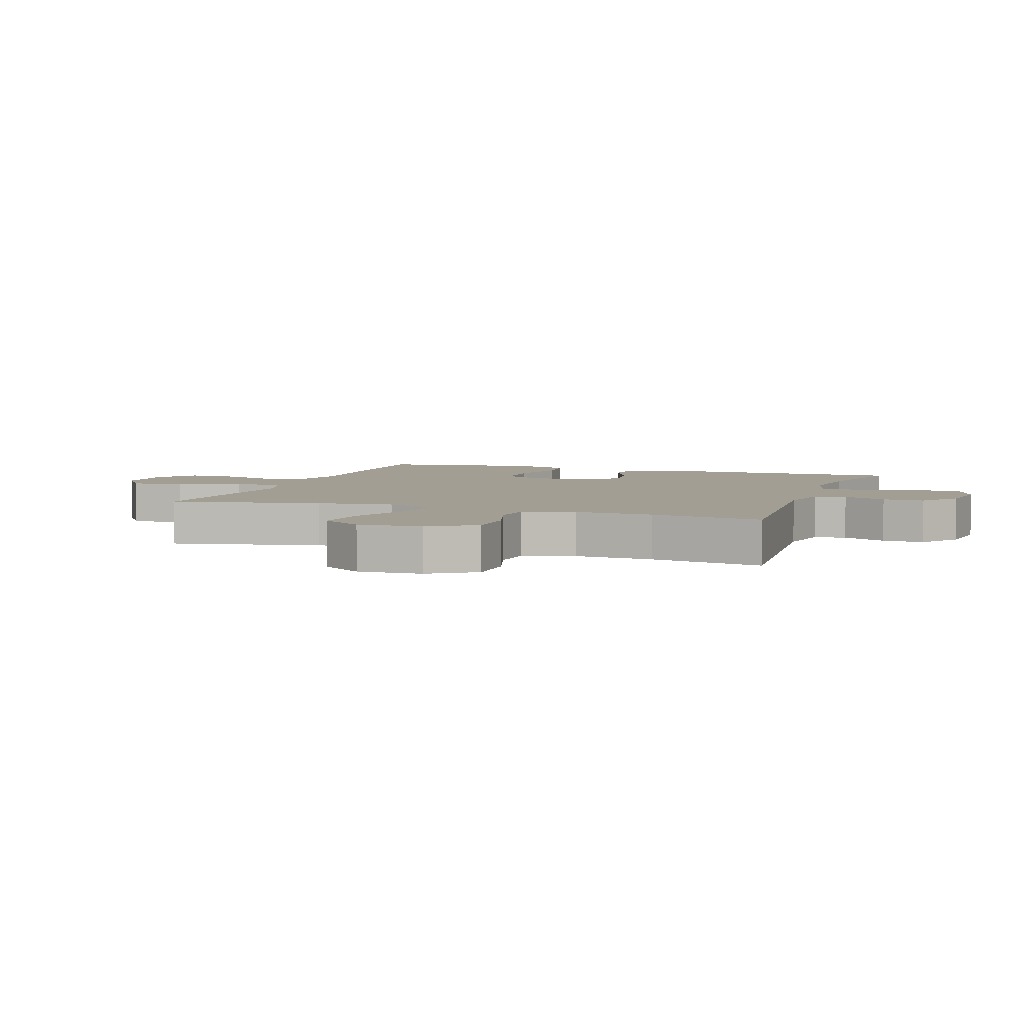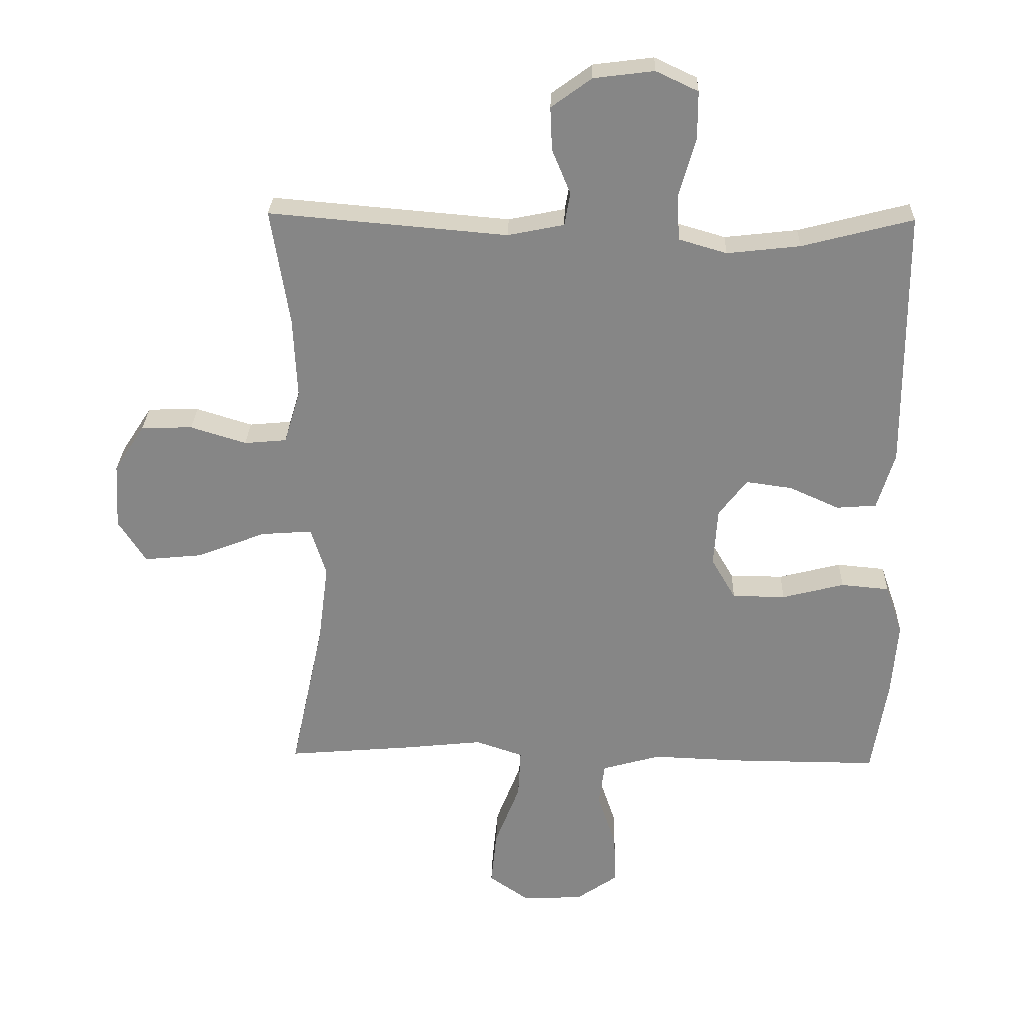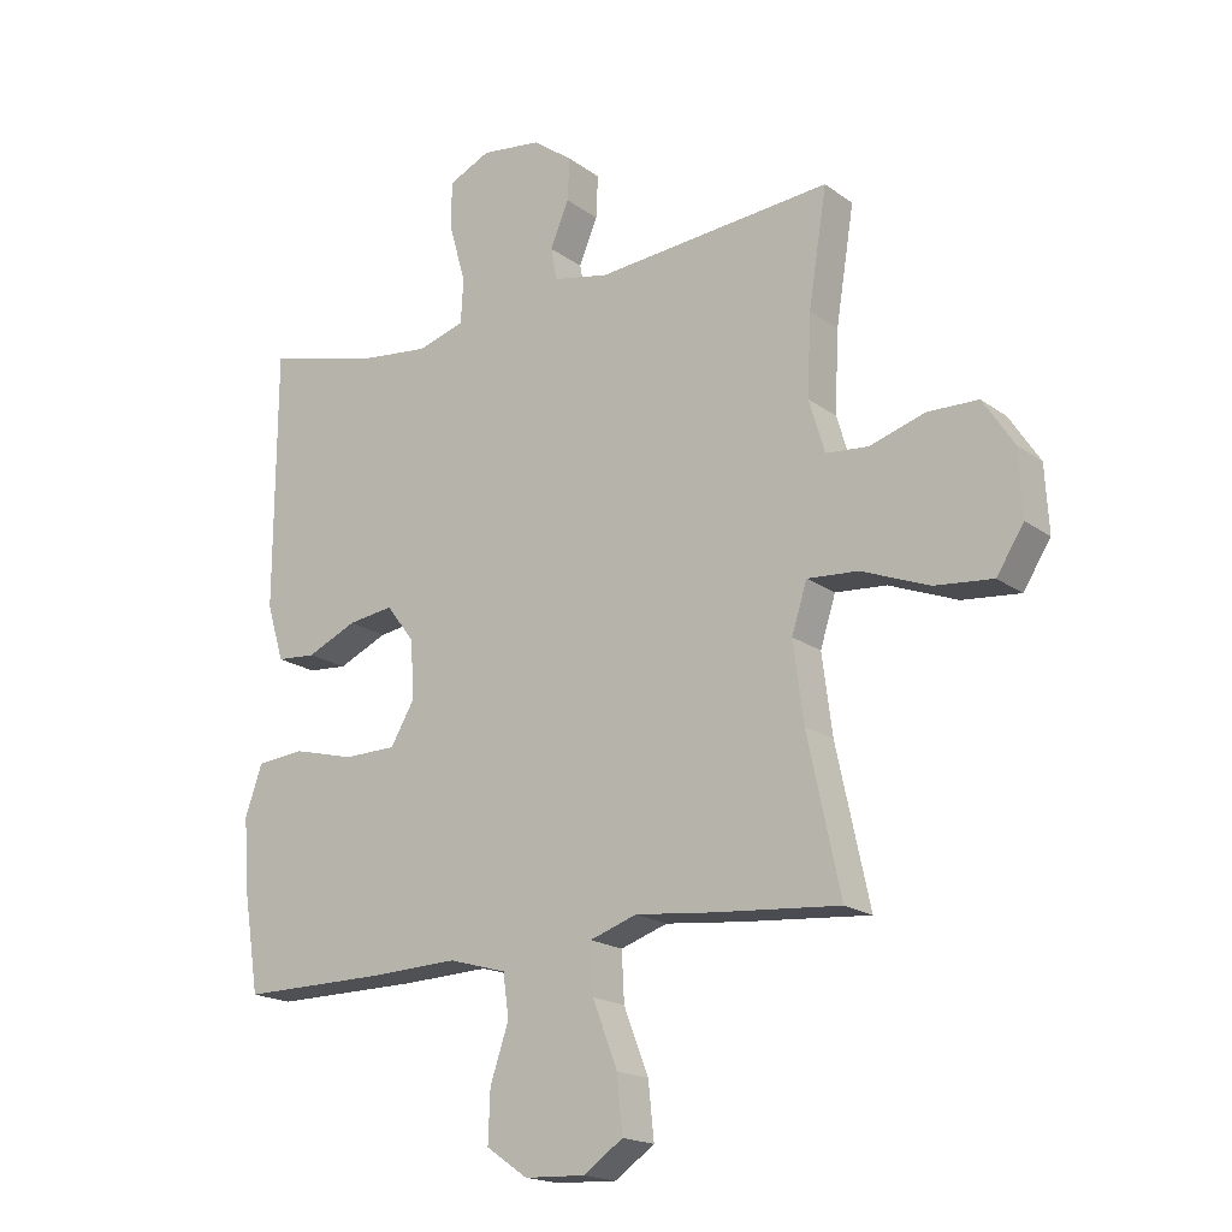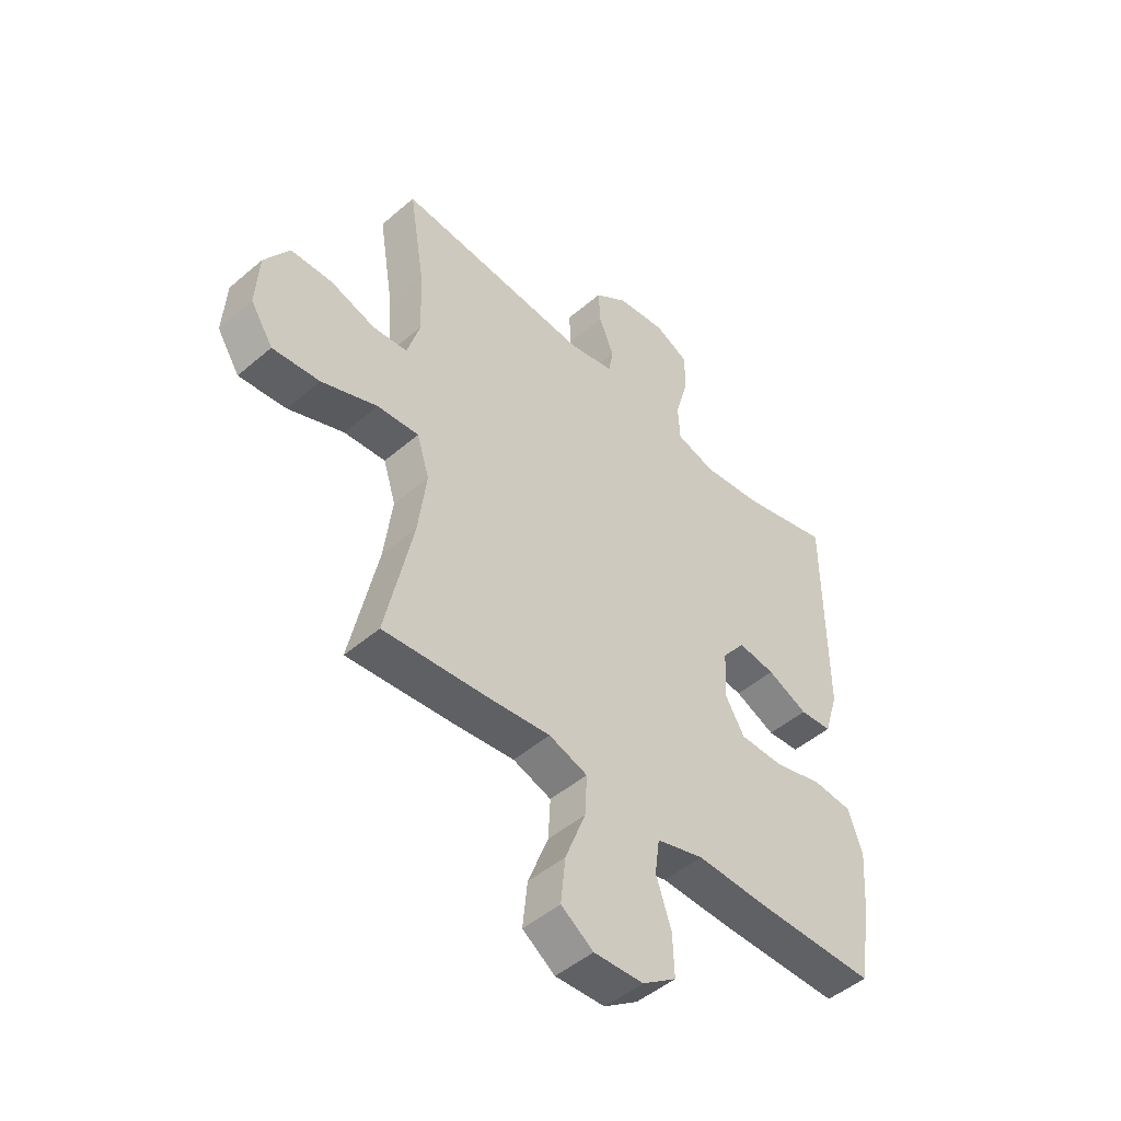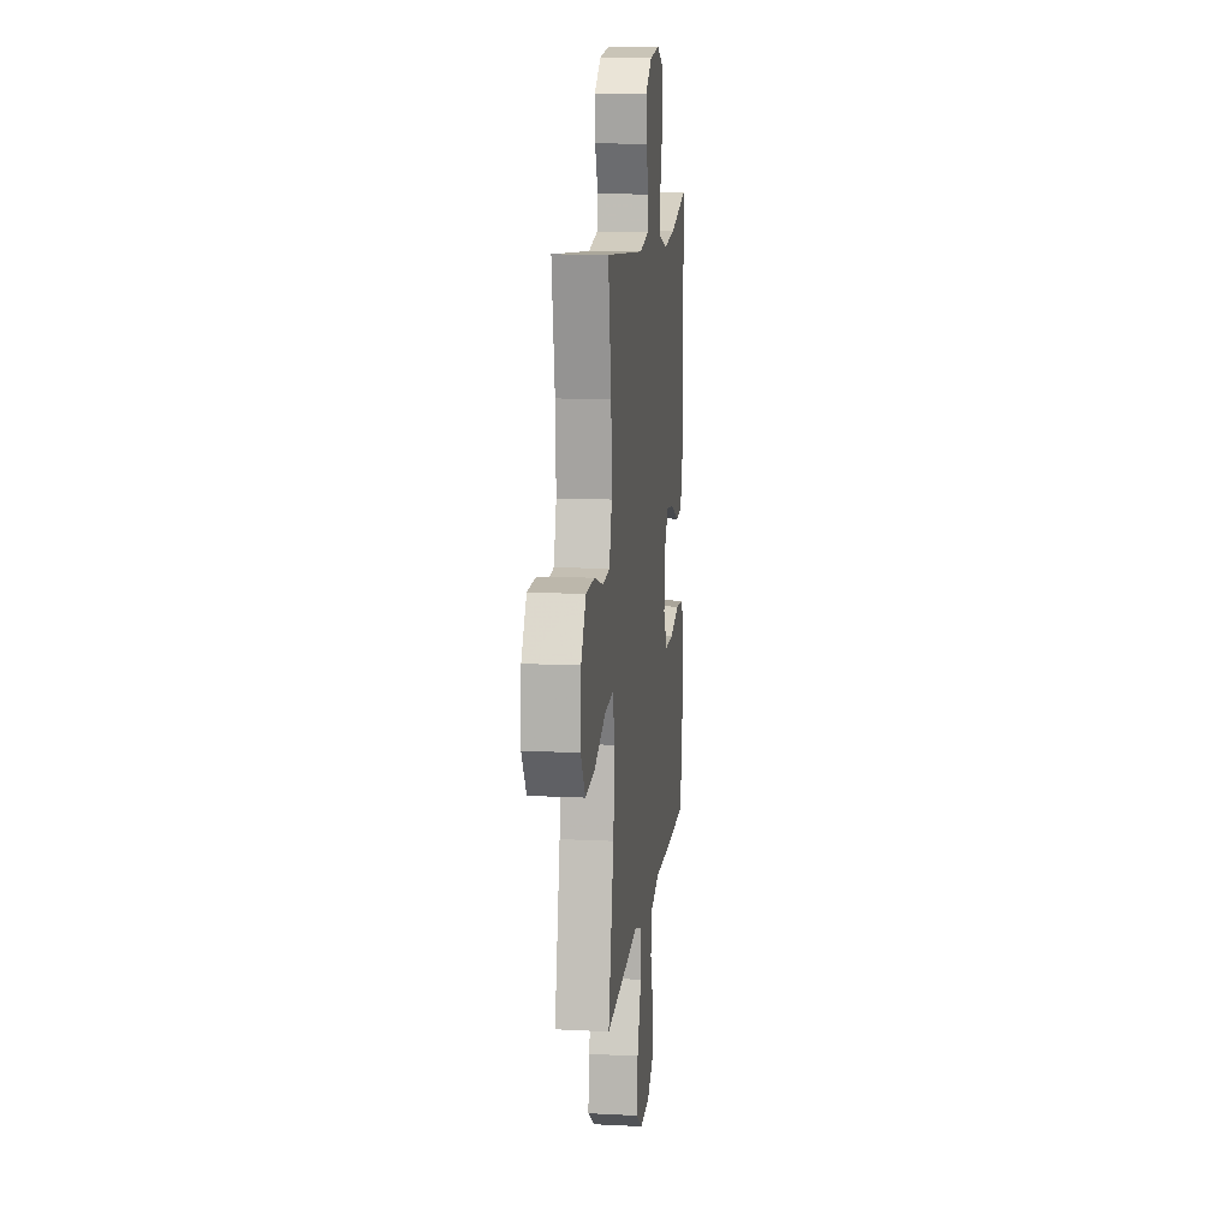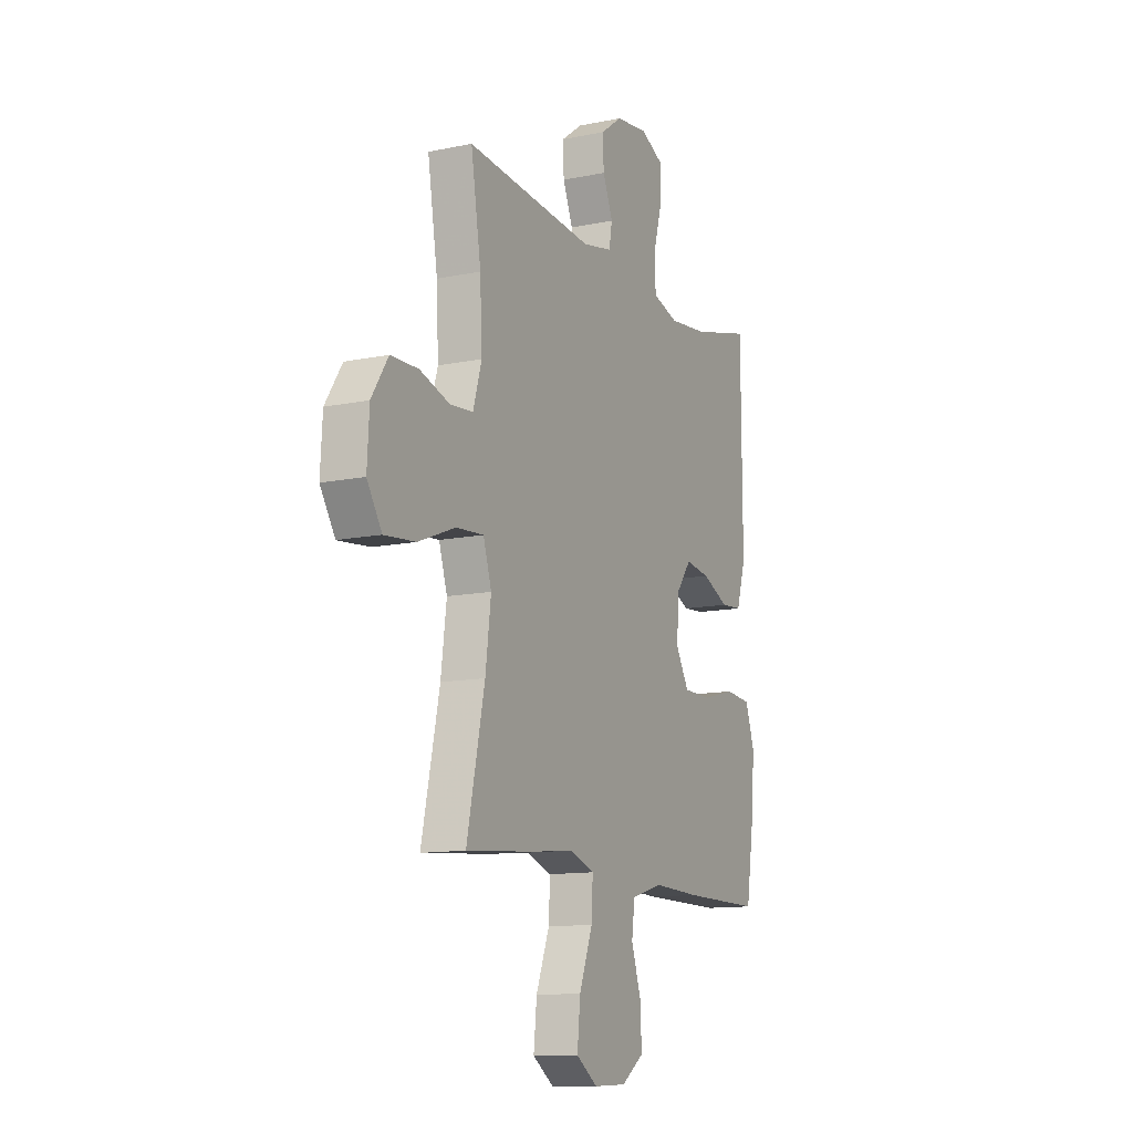
<metadata>
{"format":"obj","ext":"obj","renderer":"f3d","projection":"perspective","resolution":1024,"background":"white","views":[{"elev":5.0,"azim":-70.6,"up":"+Y"},{"elev":27.6,"azim":1.7,"up":"+Z"},{"elev":-18.4,"azim":-143.8,"up":"+Z"},{"elev":-48.1,"azim":-46.2,"up":"+Z"},{"elev":12.9,"azim":-83.4,"up":"+Z"},{"elev":-12.2,"azim":-64.0,"up":"+Z"}]}
</metadata>
<code>
v -0.5 0.07 0.5
v -0.128 0.07 0.468
v -0.04 0.07 0.486
v -0.031 0.07 0.537
v -0.06 0.07 0.607
v -0.063 0.07 0.674
v 0 0.07 0.72
v 0.094 0.07 0.732
v 0.16 0.07 0.701
v 0.16 0.07 0.626
v 0.134 0.07 0.534
v 0.138 0.07 0.464
v 0.213 0.07 0.442
v 0.327 0.07 0.455
v 0.5 0.07 0.5
v 0.502 0.07 0.093
v 0.475 0.07 0.004
v 0.413 0.07 -0.001
v 0.335 0.07 0.034
v 0.263 0.07 0.044
v 0.219 0.07 -0.014
v 0.213 0.07 -0.105
v 0.251 0.07 -0.17
v 0.334 0.07 -0.171
v 0.431 0.07 -0.146
v 0.506 0.07 -0.153
v 0.533 0.07 -0.231
v 0.524 0.07 -0.348
v 0.5 0.07 -0.5
v 0.269 0.07 -0.499
v 0.132 0.07 -0.494
v 0.041 0.07 -0.52
v 0.032 0.07 -0.587
v 0.061 0.07 -0.674
v 0.064 0.07 -0.754
v -0.001 0.07 -0.799
v -0.096 0.07 -0.803
v -0.158 0.07 -0.76
v -0.149 0.07 -0.673
v -0.11 0.07 -0.572
v -0.106 0.07 -0.495
v -0.18 0.07 -0.47
v -0.301 0.07 -0.483
v -0.5 0.07 -0.5
v -0.448 0.07 -0.259
v -0.432 0.07 -0.135
v -0.456 0.07 -0.059
v -0.536 0.07 -0.065
v -0.643 0.07 -0.107
v -0.734 0.07 -0.116
v -0.777 0.07 -0.049
v -0.771 0.07 0.054
v -0.723 0.07 0.128
v -0.643 0.07 0.13
v -0.556 0.07 0.103
v -0.49 0.07 0.109
v -0.465 0.07 0.192
v -0.471 0.07 0.319
v -0.5 0 0.5
v -0.128 0 0.468
v -0.04 0 0.486
v -0.031 0 0.537
v -0.06 0 0.607
v -0.063 0 0.674
v 0 0 0.72
v 0.094 0 0.732
v 0.16 0 0.701
v 0.16 0 0.626
v 0.134 0 0.534
v 0.138 0 0.464
v 0.213 0 0.442
v 0.327 0 0.455
v 0.5 0 0.5
v 0.502 0 0.093
v 0.475 0 0.004
v 0.413 0 -0.001
v 0.335 0 0.034
v 0.263 0 0.044
v 0.219 0 -0.014
v 0.213 0 -0.105
v 0.251 0 -0.17
v 0.334 0 -0.171
v 0.431 0 -0.146
v 0.506 0 -0.153
v 0.533 0 -0.231
v 0.524 0 -0.348
v 0.5 0 -0.5
v 0.269 0 -0.499
v 0.132 0 -0.494
v 0.041 0 -0.52
v 0.032 0 -0.587
v 0.061 0 -0.674
v 0.064 0 -0.754
v -0.001 0 -0.799
v -0.096 0 -0.803
v -0.158 0 -0.76
v -0.149 0 -0.673
v -0.11 0 -0.572
v -0.106 0 -0.495
v -0.18 0 -0.47
v -0.301 0 -0.483
v -0.5 0 -0.5
v -0.448 0 -0.259
v -0.432 0 -0.135
v -0.456 0 -0.059
v -0.536 0 -0.065
v -0.643 0 -0.107
v -0.734 0 -0.116
v -0.777 0 -0.049
v -0.771 0 0.054
v -0.723 0 0.128
v -0.643 0 0.13
v -0.556 0 0.103
v -0.49 0 0.109
v -0.465 0 0.192
v -0.471 0 0.319
f 52 53 54 55
f 52 55 56
f 51 52 56
f 48 49 50 51
f 47 48 51 56
f 46 47 56 57
f 42 43 44 45
f 41 42 45 46
f 37 38 39 40
f 37 40 41
f 36 37 41
f 33 34 35 36
f 32 33 36 41
f 31 32 41 46
f 24 25 26 27
f 23 24 27 28
f 16 17 18 19
f 14 15 16 19
f 13 14 19 20
f 12 13 20 21
f 8 9 10 11
f 8 11 12
f 7 8 12
f 4 5 6 7
f 4 7 12 21
f 58 1 2
f 58 2 3
f 57 58 3
f 46 57 3
f 31 46 3
f 23 28 29 30
f 22 23 30 31
f 21 22 31
f 3 4 21 31
f 113 112 111 110
f 114 113 110
f 114 110 109
f 109 108 107 106
f 114 109 106 105
f 115 114 105 104
f 103 102 101 100
f 104 103 100 99
f 98 97 96 95
f 99 98 95
f 99 95 94
f 94 93 92 91
f 99 94 91 90
f 104 99 90 89
f 85 84 83 82
f 86 85 82 81
f 77 76 75 74
f 77 74 73 72
f 78 77 72 71
f 79 78 71 70
f 69 68 67 66
f 70 69 66
f 70 66 65
f 65 64 63 62
f 79 70 65 62
f 60 59 116
f 61 60 116
f 61 116 115
f 61 115 104
f 61 104 89
f 88 87 86 81
f 89 88 81 80
f 89 80 79
f 89 79 62 61
f 1 59 60 2
f 2 60 61 3
f 3 61 62 4
f 4 62 63 5
f 5 63 64 6
f 6 64 65 7
f 7 65 66 8
f 8 66 67 9
f 9 67 68 10
f 10 68 69 11
f 11 69 70 12
f 12 70 71 13
f 13 71 72 14
f 14 72 73 15
f 15 73 74 16
f 16 74 75 17
f 17 75 76 18
f 18 76 77 19
f 19 77 78 20
f 20 78 79 21
f 21 79 80 22
f 22 80 81 23
f 23 81 82 24
f 24 82 83 25
f 25 83 84 26
f 26 84 85 27
f 27 85 86 28
f 28 86 87 29
f 29 87 88 30
f 30 88 89 31
f 31 89 90 32
f 32 90 91 33
f 33 91 92 34
f 34 92 93 35
f 35 93 94 36
f 36 94 95 37
f 37 95 96 38
f 38 96 97 39
f 39 97 98 40
f 40 98 99 41
f 41 99 100 42
f 42 100 101 43
f 43 101 102 44
f 44 102 103 45
f 45 103 104 46
f 46 104 105 47
f 47 105 106 48
f 48 106 107 49
f 49 107 108 50
f 50 108 109 51
f 51 109 110 52
f 52 110 111 53
f 53 111 112 54
f 54 112 113 55
f 55 113 114 56
f 56 114 115 57
f 57 115 116 58
f 58 116 59 1

</code>
